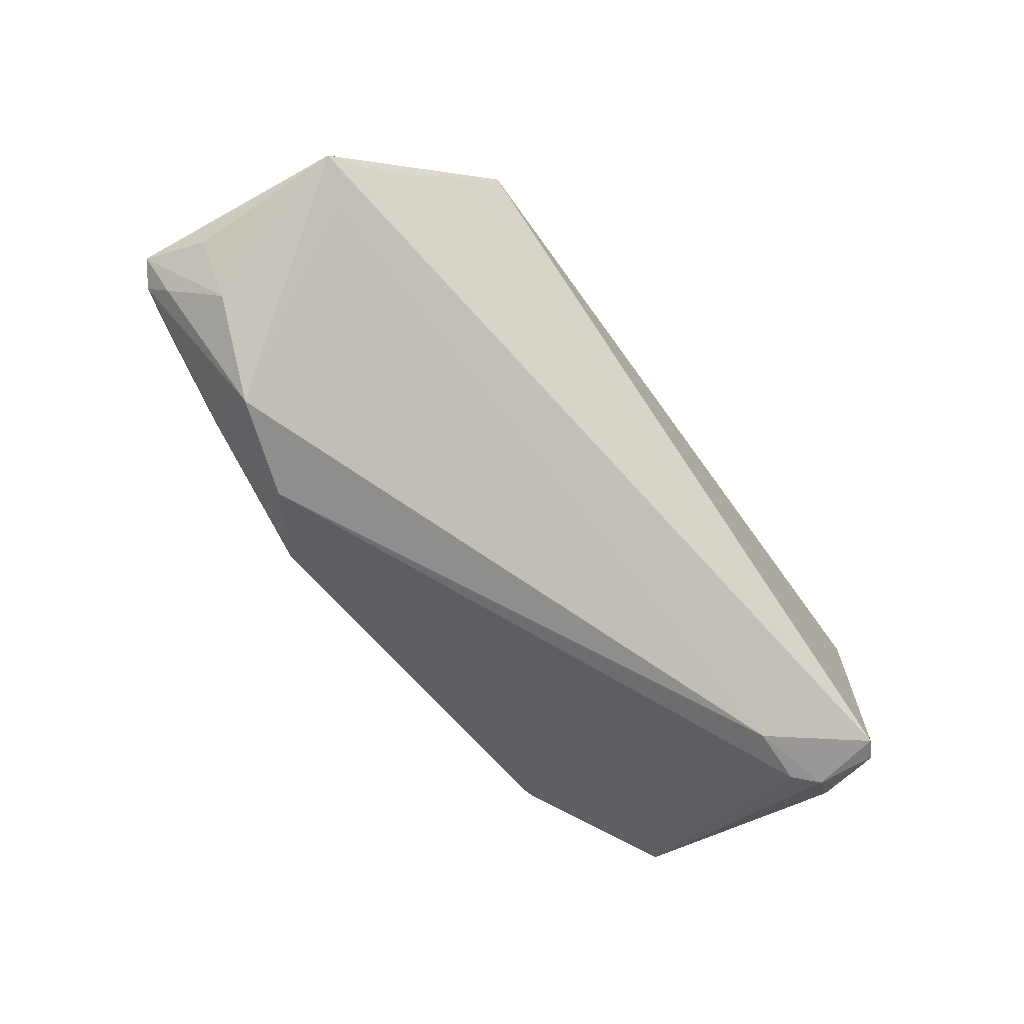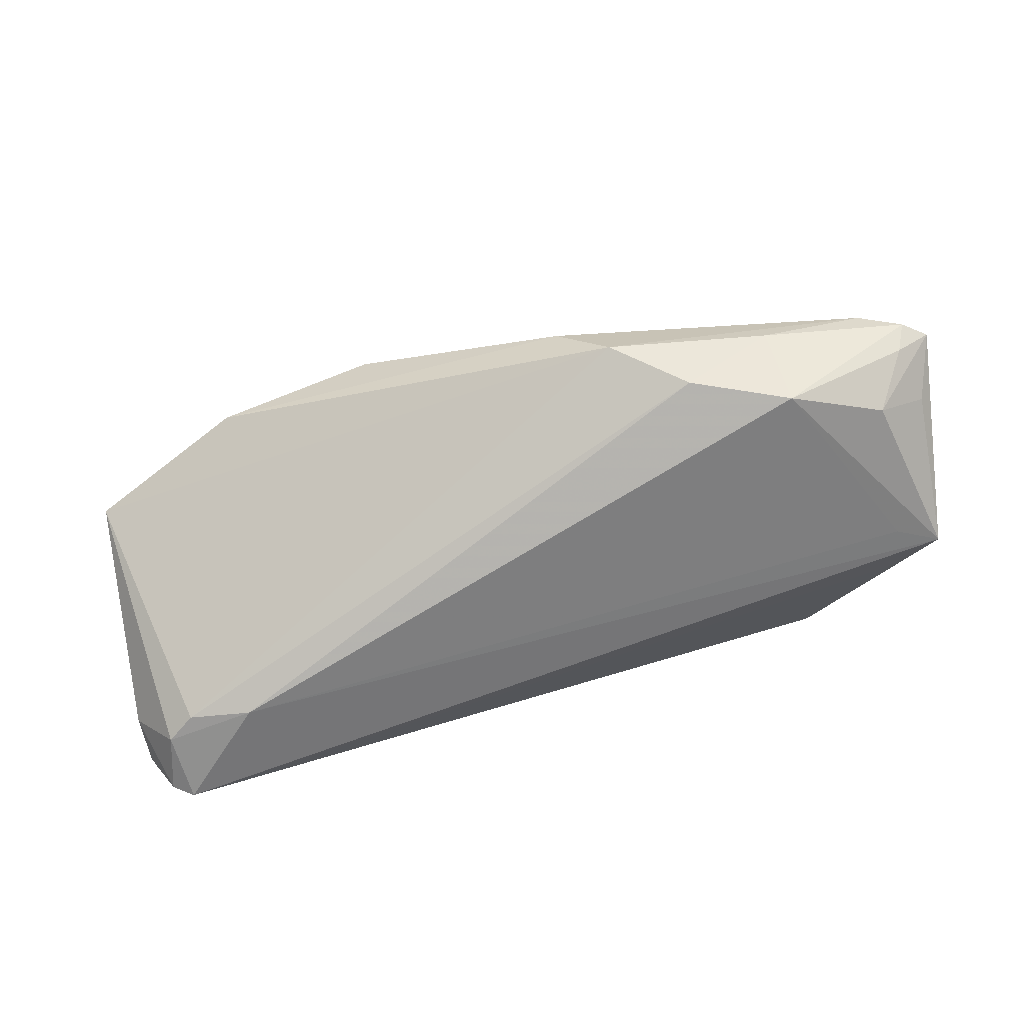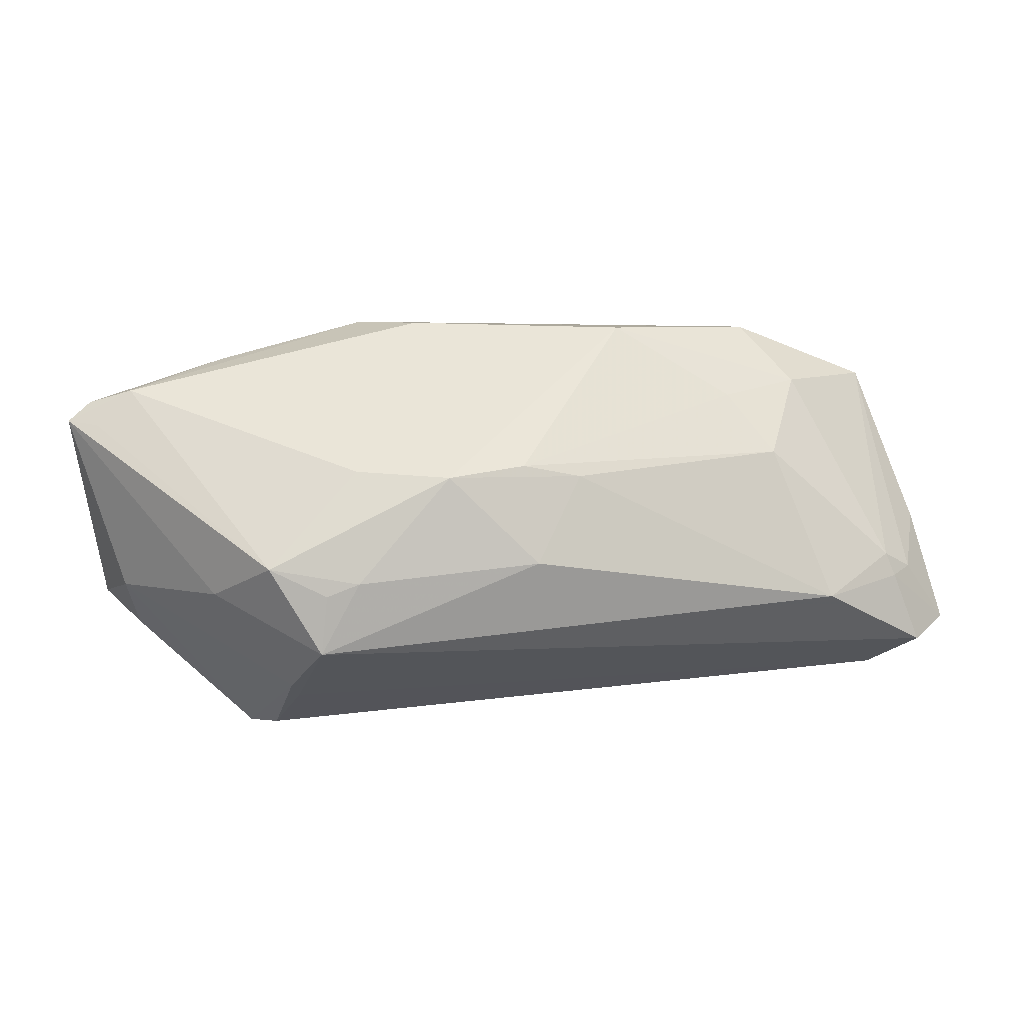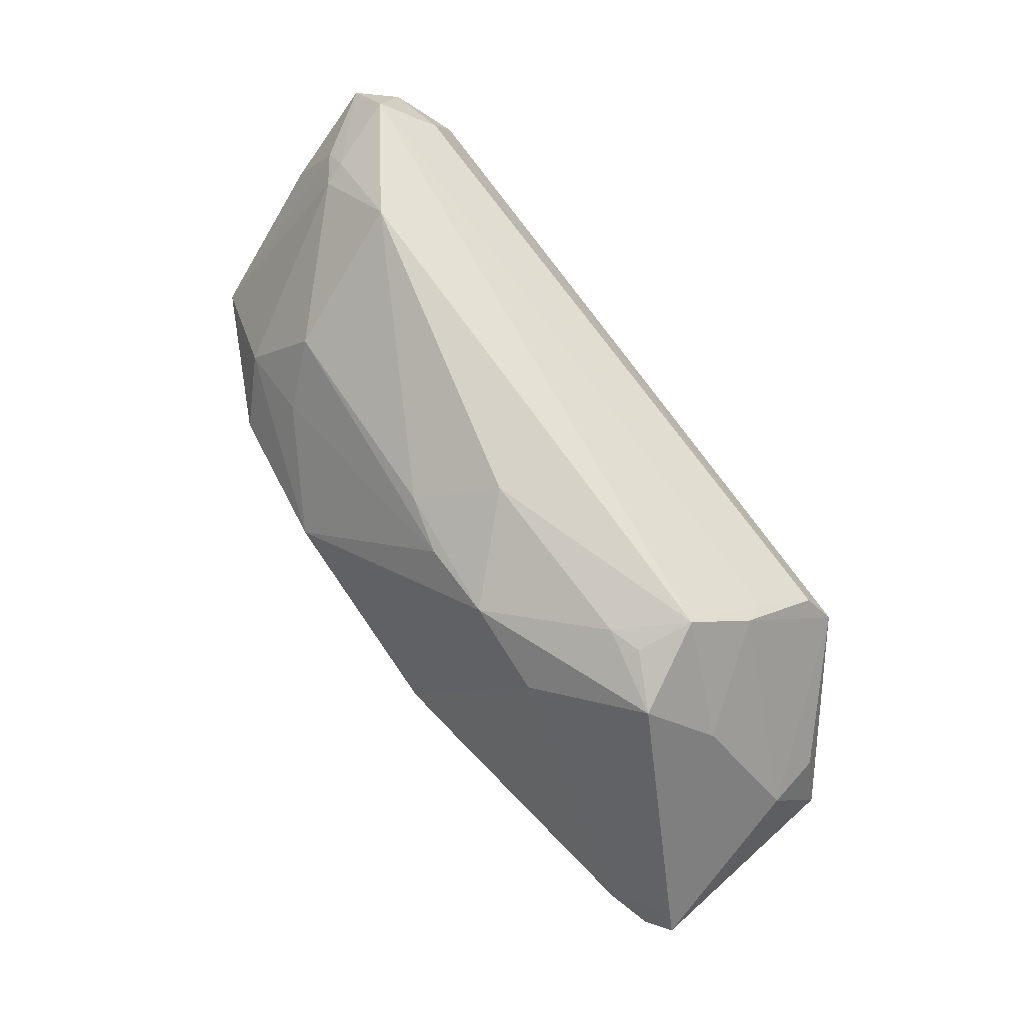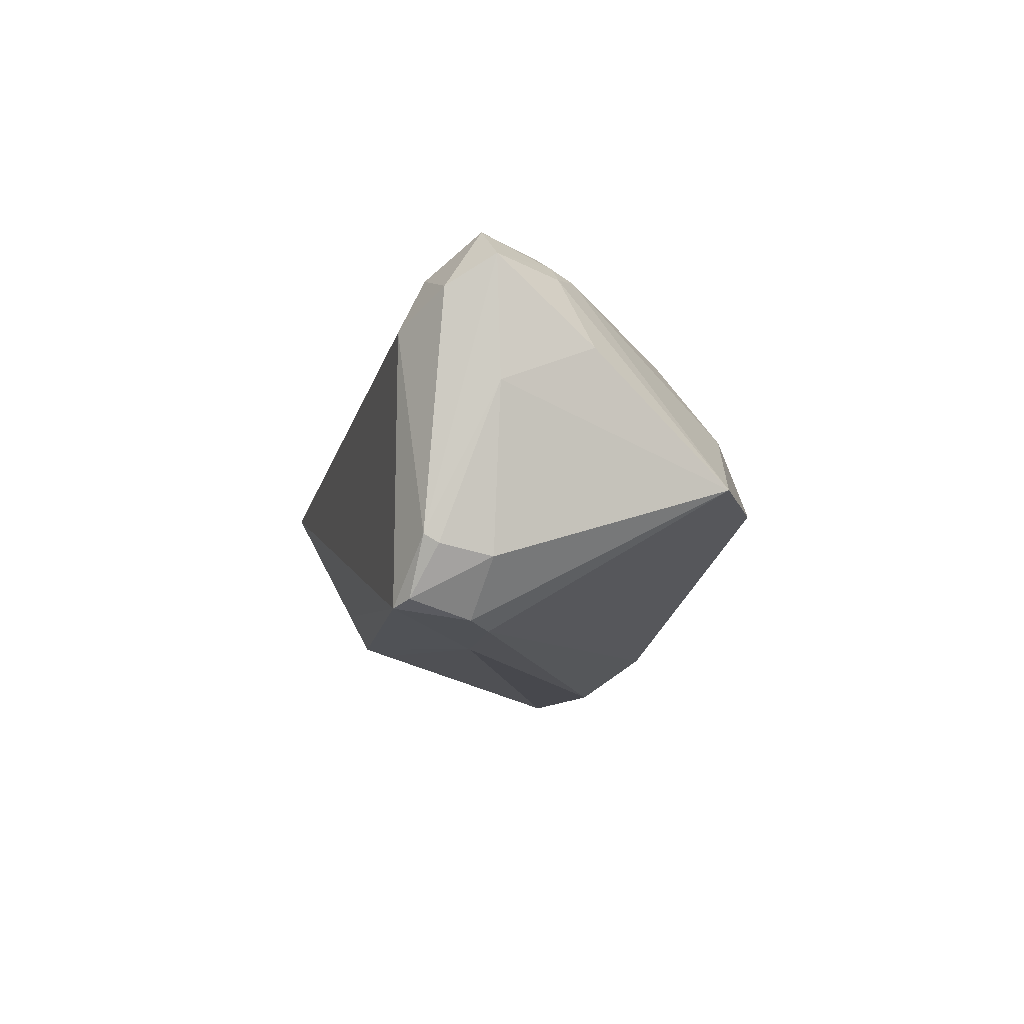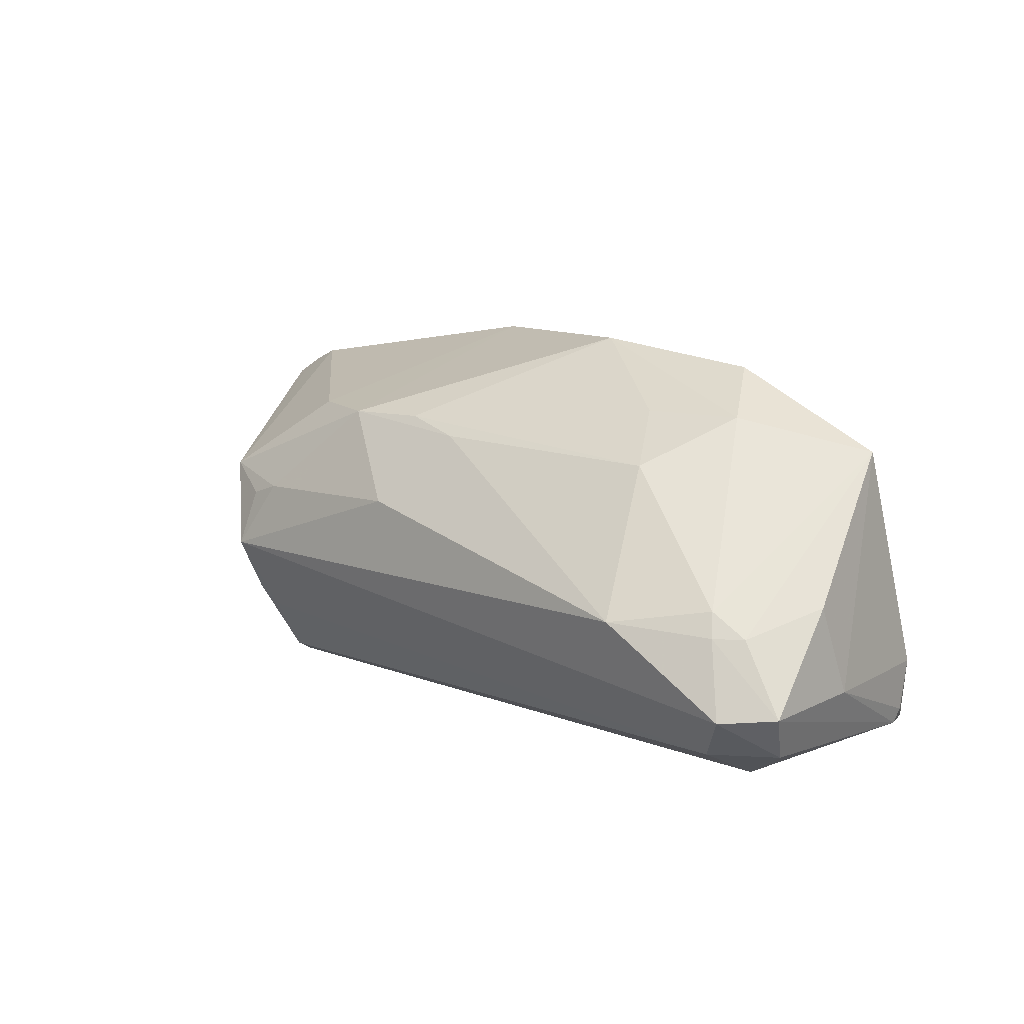
<metadata>
{"format":"obj","ext":"obj","renderer":"f3d","projection":"perspective","resolution":1024,"background":"white","views":[{"elev":-69.5,"azim":-54.7,"up":"+Z"},{"elev":-76.3,"azim":-168.8,"up":"+Z"},{"elev":26.2,"azim":-15.0,"up":"+Y"},{"elev":71.8,"azim":-126.1,"up":"+Z"},{"elev":-10.9,"azim":76.7,"up":"+Z"},{"elev":9.1,"azim":43.7,"up":"+Y"}]}
</metadata>
<code>
v 0.04701 -0.004042 0.01697
v -0.05322 0.01703 -0.01167
v -0.03686 0.0128 -0.0231
v -0.002434 0.003652 0.02192
v -0.05141 -0.004974 -0.002329
v -0.02298 0.01421 0.01216
v -0.02514 0.01694 -0.02237
v -0.03188 -0.01493 0.01453
v -0.03512 0.005319 0.01814
v 0.05516 -0.003926 0.007371
v -0.002557 0.01396 0.01535
v 0.04722 -0.01568 -0.02135
v -0.01041 0.02394 -0.01119
v -0.04736 -0.01477 -0.008484
v -0.05354 -0.01105 -0.01281
v 0.04602 -0.02078 0.01634
v -0.05398 0.007503 -0.01324
v 0.01492 0.02389 -0.002687
v -0.05191 0.01441 -0.01443
v 0.05188 0.01206 -0.006772
v -0.03299 -0.01212 0.01655
v 0.04889 -0.02263 -0.01947
v 0.03208 0.0104 0.01198
v 0.05619 -0.01489 0.01681
v 0.04748 -0.02394 0.009895
v 0.04639 -0.02394 -0.0202
v 0.03669 -0.005838 0.0231
v -0.02988 -0.00486 0.02244
v 0.04387 -0.01303 -0.02205
v -0.04808 0.01868 -0.01021
v -0.01226 0.01397 0.01639
v 0.02794 0.0161 0.005188
v -0.05619 0.01502 -0.01093
v -0.04992 -0.01215 -0.004935
v -0.02466 0.003224 0.02075
v -0.04124 -0.00073 0.01137
v 0.05405 -0.02014 0.01343
v 0.03363 0.021 -0.006008
v 0.0509 -0.006828 0.01602
v -0.03705 -0.02394 0.004316
v 0.03844 0.01575 0.001678
v 0.05223 -0.02016 -0.01394
v -0.04803 0.008244 -0.01877
v 0.03625 -0.01347 -0.0231
v -0.02864 0.001992 0.02065
v 0.04793 -0.006799 0.01821
v 0.004492 0.01201 0.01599
v 0.05081 -0.01544 0.02086
v -0.03573 0.01967 -0.01565
v 0.05232 -0.01433 -0.01517
v -0.03428 -0.02196 0.008807
v 0.05549 -0.01432 0.003184
v 0.052 -0.02178 -0.01298
v -0.05274 0.01508 -0.008472
v -0.04829 -0.008581 -0.01435
v -0.01652 0.02232 -0.0178
f 55 44 15
f 26 25 40
f 15 44 26
f 17 15 33
f 33 43 17
f 17 43 15
f 33 15 5
f 5 36 33
f 33 36 9
f 37 24 48
f 48 16 37
f 37 16 25
f 38 13 18
f 18 13 31
f 12 26 44
f 14 40 15
f 15 26 14
f 14 26 40
f 15 40 34
f 34 5 15
f 40 5 34
f 21 5 40
f 36 5 21
f 25 26 53
f 53 37 25
f 24 37 53
f 42 52 53
f 53 52 24
f 33 9 54
f 54 30 33
f 9 30 54
f 6 9 31
f 6 30 9
f 31 13 6
f 13 30 6
f 38 18 41
f 41 20 38
f 41 1 20
f 23 1 41
f 11 18 31
f 48 24 46
f 39 46 24
f 1 46 39
f 20 1 39
f 50 12 20
f 50 52 42
f 20 52 50
f 20 12 29
f 29 12 44
f 44 7 29
f 8 16 48
f 42 53 22
f 22 53 26
f 26 12 22
f 22 50 42
f 12 50 22
f 56 30 13
f 56 13 38
f 38 20 56
f 20 29 56
f 56 29 7
f 33 30 2
f 32 11 23
f 18 11 32
f 23 41 32
f 32 41 18
f 31 9 35
f 35 4 31
f 47 11 31
f 31 4 47
f 23 11 47
f 27 46 1
f 27 1 23
f 48 46 27
f 23 47 27
f 27 47 4
f 20 39 10
f 10 39 24
f 10 52 20
f 24 52 10
f 51 21 40
f 51 8 21
f 16 8 51
f 40 25 51
f 25 16 51
f 49 56 7
f 30 56 49
f 49 2 30
f 19 43 33
f 33 2 19
f 28 9 36
f 36 21 28
f 48 27 28
f 4 35 28
f 28 27 4
f 28 8 48
f 21 8 28
f 45 35 9
f 9 28 45
f 45 28 35
f 3 19 2
f 2 49 3
f 43 19 3
f 3 49 7
f 15 43 3
f 3 7 44
f 3 55 15
f 44 55 3

</code>
